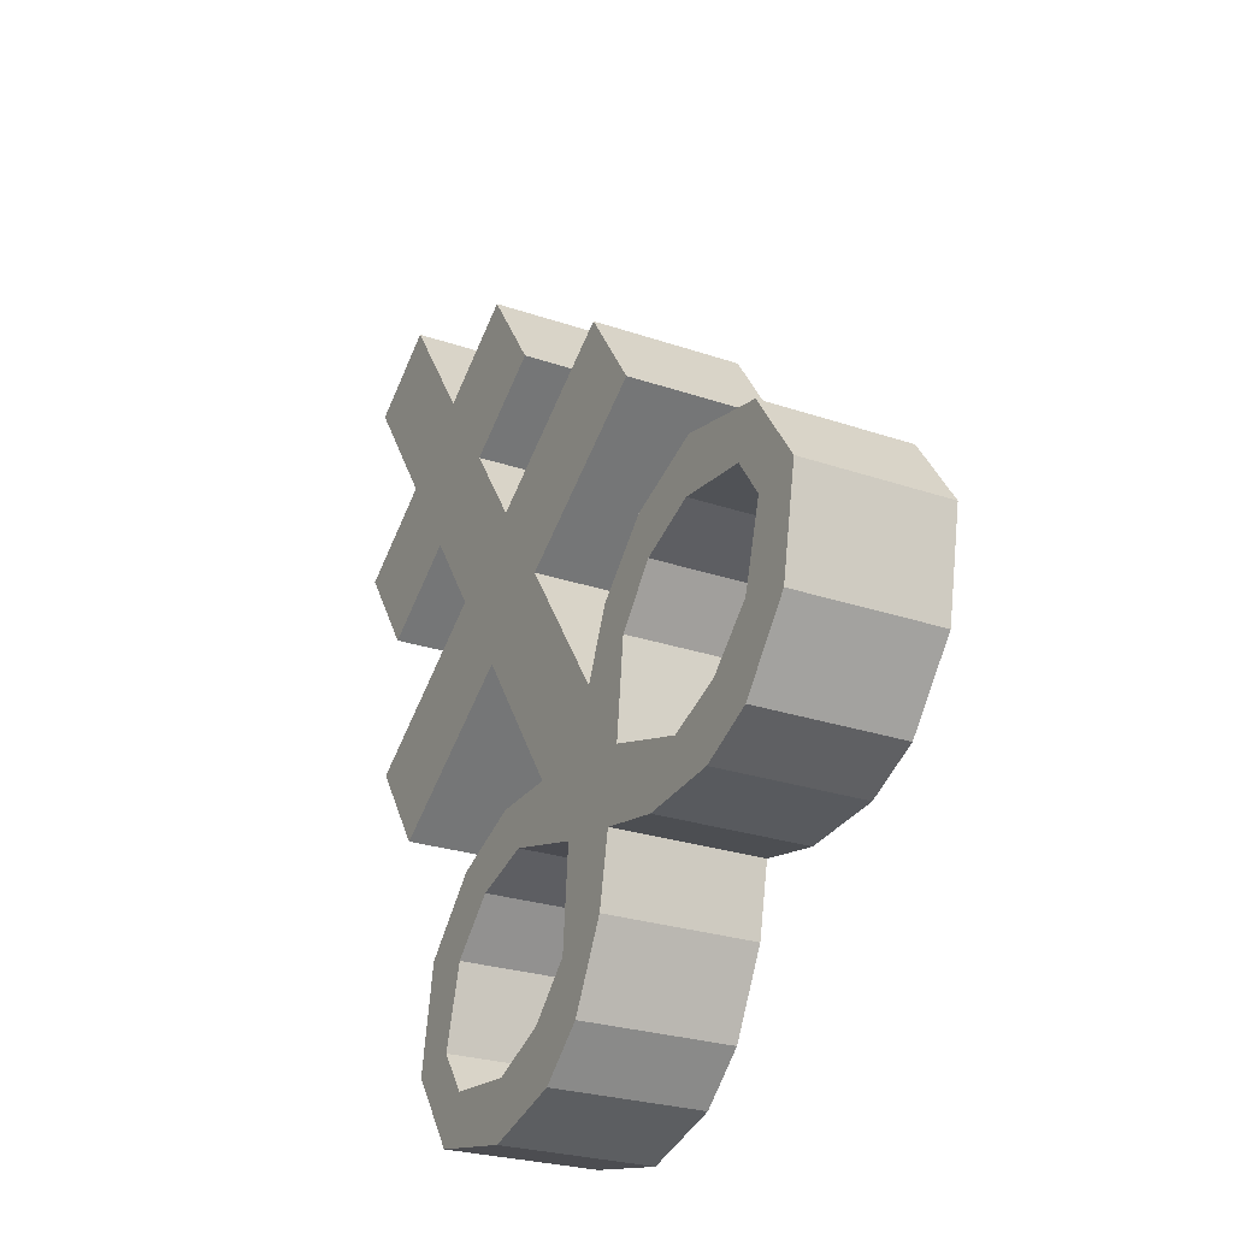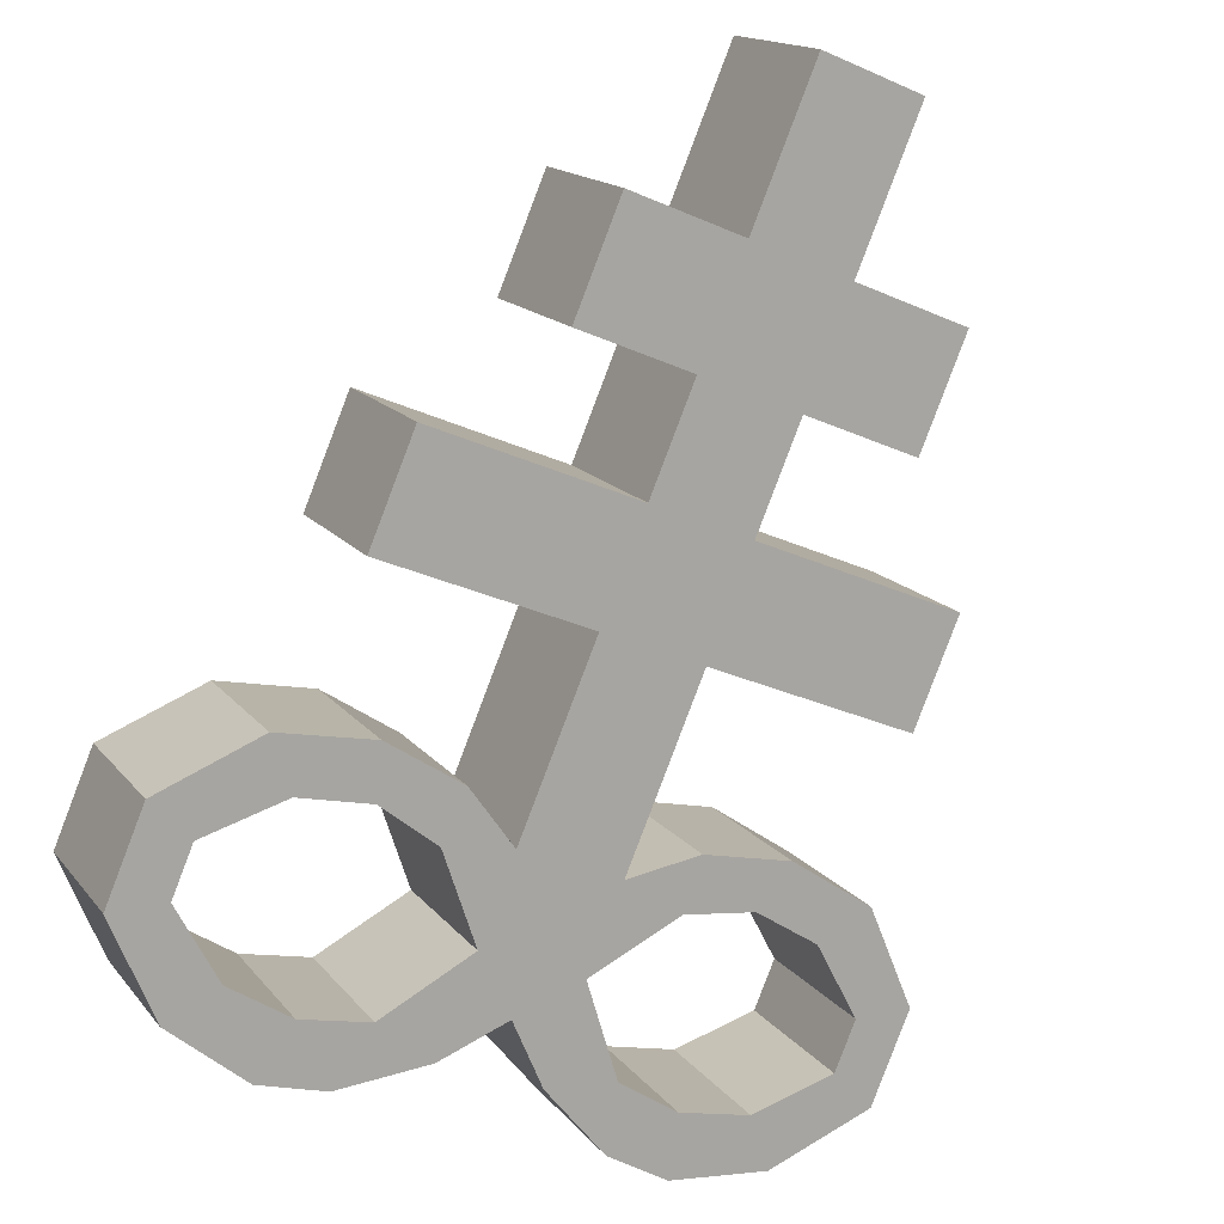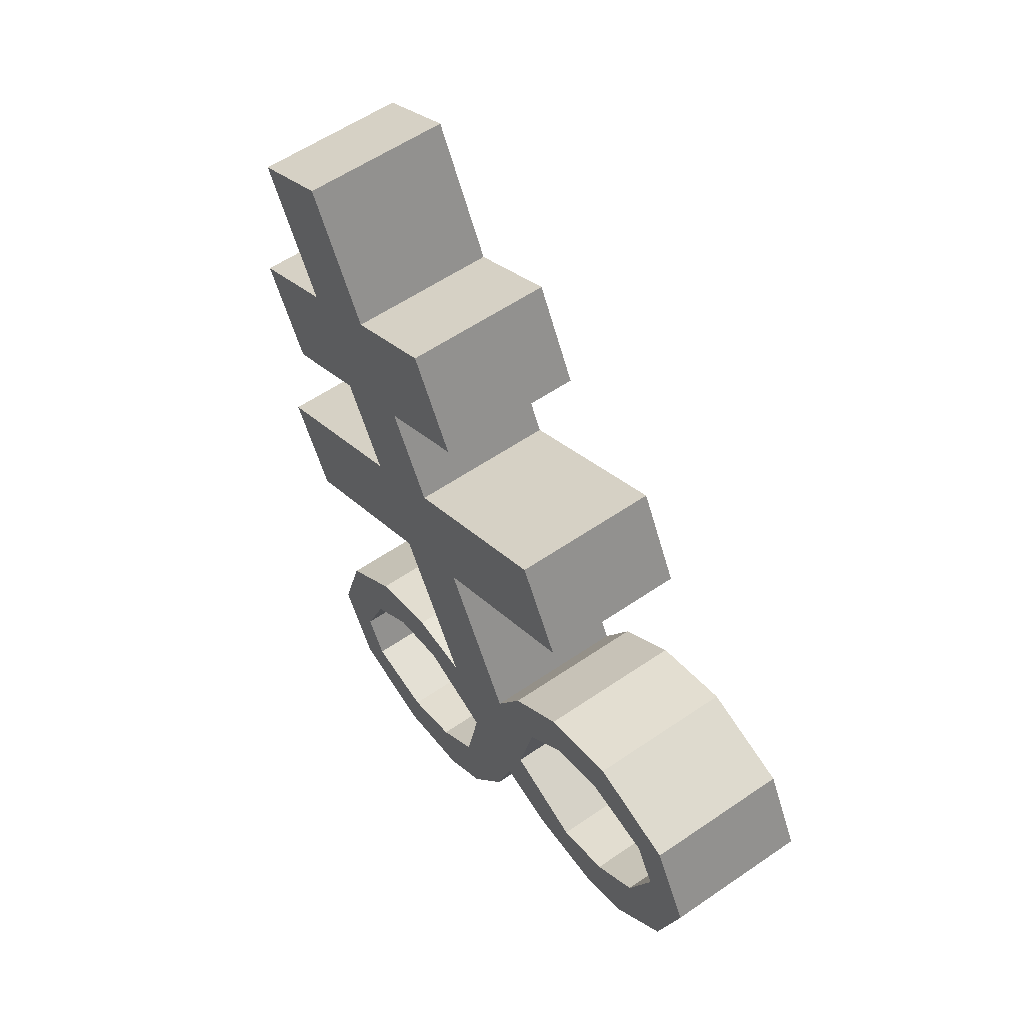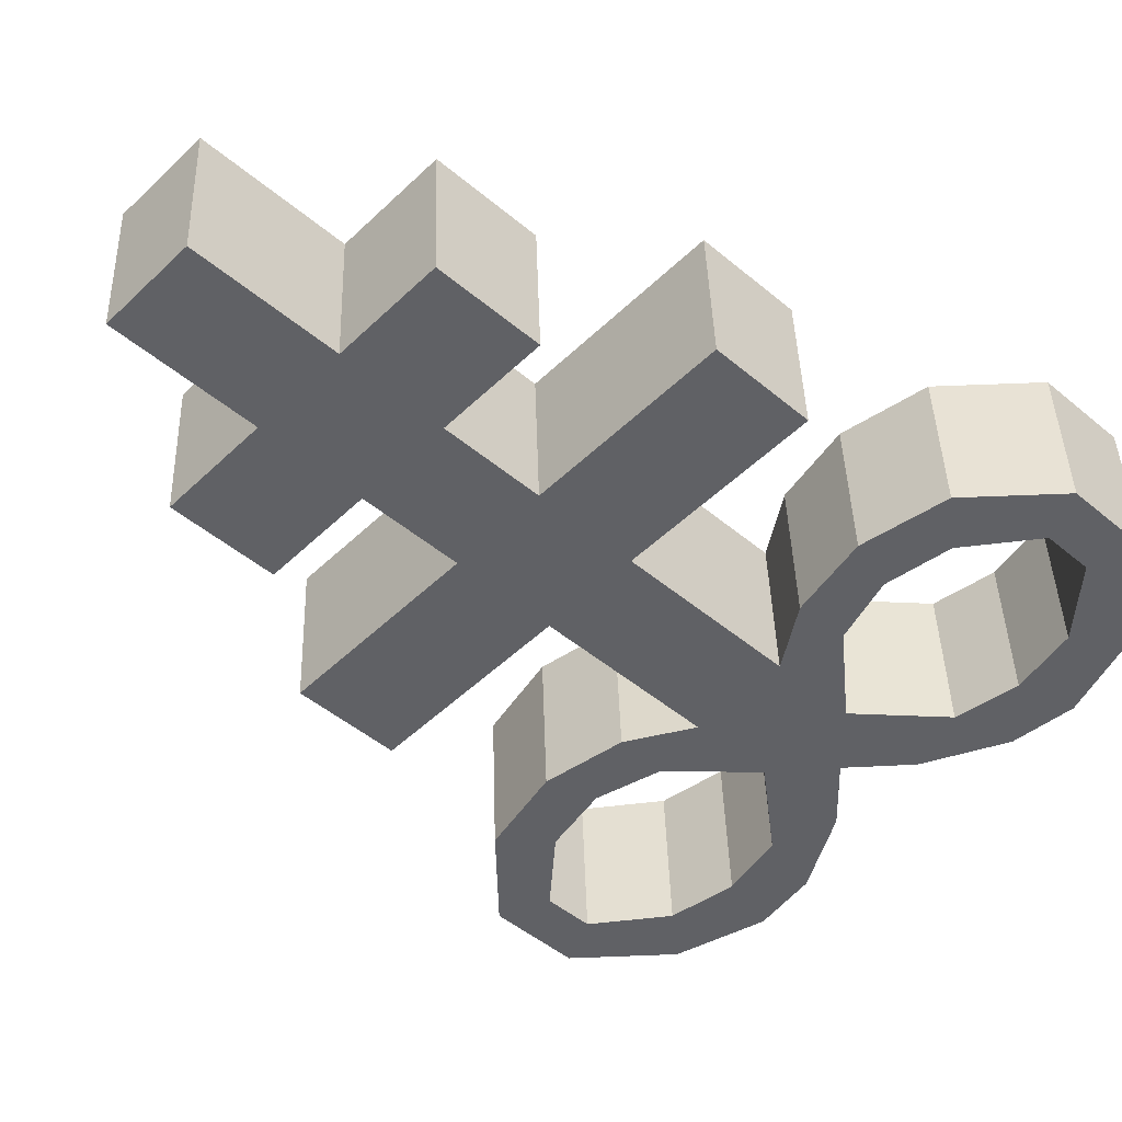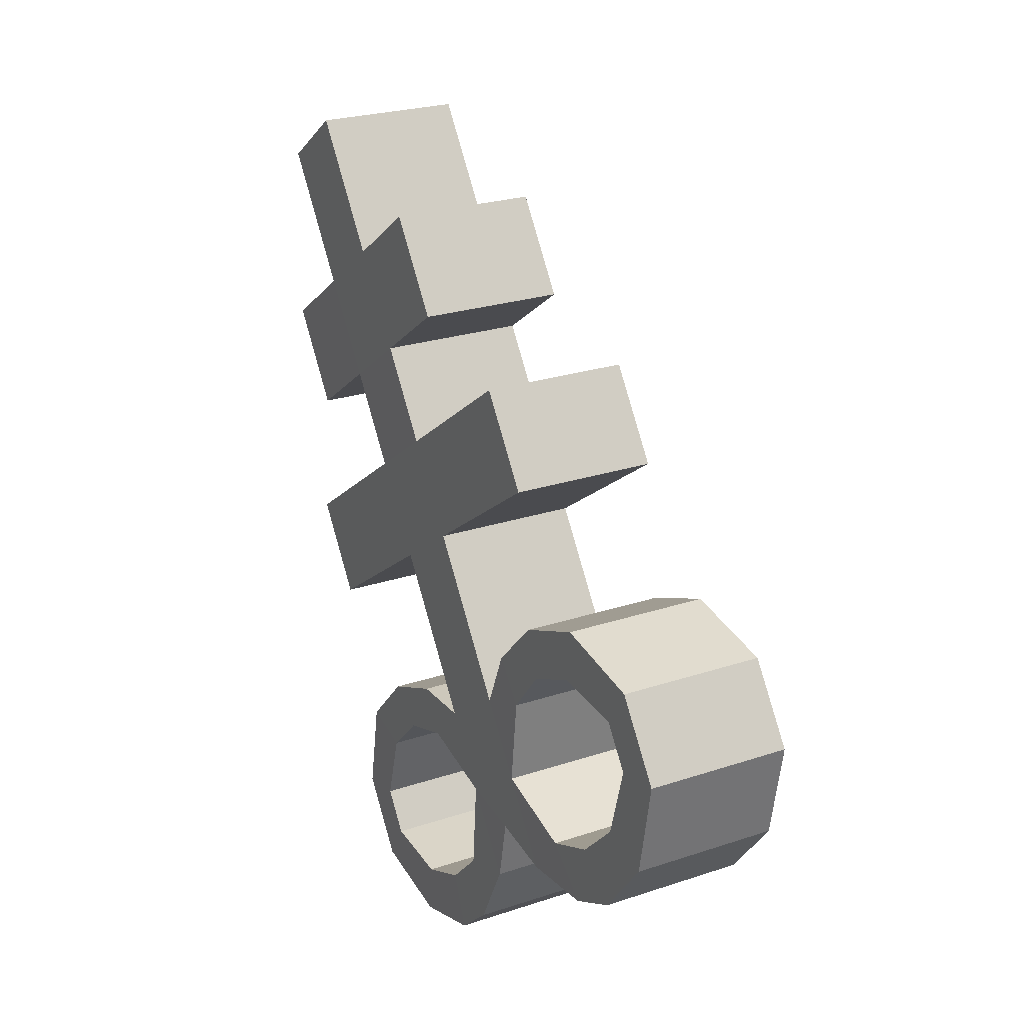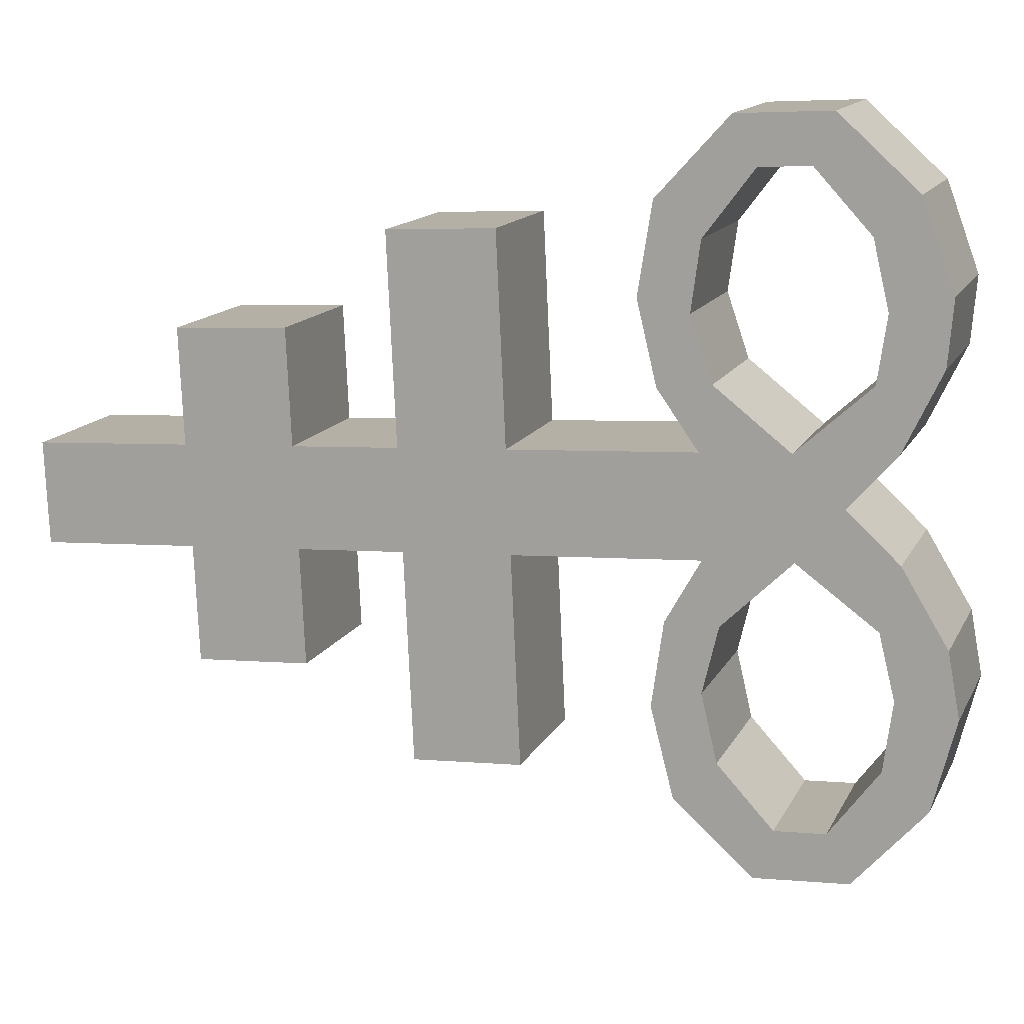
<metadata>
{"format":"obj","ext":"obj","renderer":"f3d","projection":"perspective","resolution":1024,"background":"white","views":[{"elev":-55.8,"azim":85.2,"up":"+Y"},{"elev":-67.8,"azim":160.5,"up":"+Z"},{"elev":32.6,"azim":77.8,"up":"+Y"},{"elev":-23.8,"azim":-129.2,"up":"+Z"},{"elev":-6.0,"azim":85.7,"up":"+Y"},{"elev":-59.0,"azim":-79.7,"up":"+Z"}]}
</metadata>
<code>
o Brimstone_Cube.008
v -0.1007 9.219 0.5351
v -0.1292 9.993 0.7535
v -0.2584 9.33 0.119
v -0.2868 10.1 0.3373
v -0.1127 9.544 0.6269
v -0.2703 9.656 0.2108
v -0.08934 8.909 0.4476
v -0.247 9.02 0.03152
v -0.07784 8.596 0.3594
v -0.2355 8.707 -0.05671
v -0.05819 8.06 0.2084
v -0.2158 8.172 -0.2077
v -0.583 9.287 0.2304
v -0.4253 9.176 0.6465
v -0.5949 9.612 0.3221
v -0.4373 9.501 0.7383
v -0.8319 8.942 0.2322
v -0.6743 8.831 0.6483
v -0.8204 8.629 0.1439
v -0.6628 8.518 0.56
v -0.04898 7.809 0.1375
v -0.3891 8.259 -0.1188
v -0.2314 8.147 0.2973
v -0.3915 8.106 -0.1589
v -0.2339 7.994 0.2572
v -0.6239 8.273 -0.02605
v -0.4663 8.161 0.3901
v -0.5766 8.136 -0.08077
v -0.4189 8.024 0.3353
v -0.8736 8.186 0.04525
v -0.716 8.074 0.4614
v -0.7662 8.074 -0.0254
v -0.6086 7.963 0.3907
v -1.076 7.942 0.05653
v -0.9187 7.83 0.4726
v -0.9392 7.898 -0.00704
v -0.7816 7.787 0.4091
v -0.7497 7.625 -0.1522
v -0.5921 7.513 0.2639
v -0.8479 7.486 -0.1523
v -0.6903 7.374 0.2638
v -0.5574 7.614 -0.2278
v -0.3998 7.503 0.1883
v -0.5932 7.439 -0.2613
v -0.4356 7.327 0.1548
v -0.3757 7.675 -0.2804
v -0.218 7.564 0.1357
v -0.4111 7.488 -0.3171
v -0.2535 7.377 0.09903
v -0.2066 7.921 -0.2786
v -0.03861 7.527 0.05807
v -0.1962 7.639 -0.358
v -0.9088 7.562 0.397
v -1.066 7.674 -0.01912
v -0.7763 7.642 0.3681
v -0.9339 7.753 -0.04803
v 0.1859 9.257 0.4368
v 0.1574 10.03 0.6552
v 0.02824 9.369 0.02071
v -0.000196 10.14 0.239
v 0.1739 9.582 0.5286
v 0.01627 9.694 0.1125
v 0.1973 8.947 0.3493
v 0.03962 9.058 -0.06676
v 0.2088 8.634 0.2611
v 0.05112 8.746 -0.155
v 0.2284 8.099 0.1101
v 0.07077 8.21 -0.306
v 0.3528 9.412 -0.09061
v 0.5105 9.3 0.3255
v 0.3409 9.737 0.001151
v 0.4985 9.626 0.4173
v 0.6246 9.137 -0.2674
v 0.7822 9.025 0.1487
v 0.6361 8.824 -0.3557
v 0.7937 8.712 0.06044
v 0.2376 7.847 0.03923
v 0.236 8.342 -0.3332
v 0.3936 8.231 0.08296
v 0.2496 8.191 -0.3788
v 0.4072 8.08 0.03735
v 0.4675 8.419 -0.4004
v 0.6251 8.307 0.01571
v 0.4307 8.27 -0.4263
v 0.5883 8.159 -0.01016
v 0.7211 8.399 -0.5018
v 0.8788 8.287 -0.08567
v 0.6229 8.26 -0.5019
v 0.7805 8.148 -0.08577
v 0.9397 8.211 -0.635
v 1.097 8.099 -0.2189
v 0.8071 8.131 -0.606
v 0.9647 8.02 -0.1899
v 0.6394 7.81 -0.6287
v 0.797 7.699 -0.2126
v 0.7468 7.698 -0.6994
v 0.9045 7.587 -0.2832
v 0.4498 7.749 -0.5733
v 0.6074 7.637 -0.1572
v 0.4981 7.585 -0.6357
v 0.6557 7.473 -0.2195
v 0.2654 7.761 -0.5002
v 0.423 7.649 -0.08414
v 0.3141 7.585 -0.5658
v 0.4717 7.473 -0.1497
v 0.07999 7.959 -0.3769
v 0.248 7.566 -0.04024
v 0.09035 7.677 -0.4563
v -0.05822 7.802 -0.3666
v 0.09941 7.69 0.04949
v 1.107 7.831 -0.2945
v 0.9495 7.943 -0.7106
v 0.9701 7.875 -0.2309
v 0.8124 7.986 -0.647
f 5 2 4 6
f 62 6 4 60
f 59 64 8 3
f 2 58 60 4
f 1 3 8 7
f 59 3 6 62
f 9 10 12 11
f 7 63 57 1
f 64 66 10 8
f 110 77 67 11 21
f 14 16 15 13
f 18 17 19 20
f 6 3 13 15
f 5 6 15 16
f 8 10 19 17
f 1 5 16 14
f 7 8 17 18
f 9 7 18 20
f 10 9 20 19
f 3 1 14 13
f 50 109 52
f 12 50 24 22
f 40 41 53 54
f 24 25 29 28
f 25 23 27 29
f 21 11 23 25
f 11 12 22 23
f 50 21 25 24
f 29 27 31 33
f 23 22 26 27
f 22 24 28 26
f 28 29 33 32
f 27 26 30 31
f 26 28 32 30
f 46 48 44 42
f 33 31 35 37
f 32 33 37 36
f 31 30 34 35
f 30 32 36 34
f 41 39 55 53
f 38 40 54 56
f 39 38 56 55
f 42 44 40 38
f 43 42 38 39
f 49 47 43 45
f 45 43 39 41
f 44 45 41 40
f 51 21 47 49
f 21 50 46 47
f 52 51 49 48
f 48 49 45 44
f 66 68 12 10
f 11 67 65 9
f 9 65 63 7
f 1 57 61 5
f 5 61 58 2
f 110 51 52 109
f 50 52 48 46
f 47 46 42 43
f 36 37 55 56
f 34 36 56 54
f 35 34 54 53
f 37 35 53 55
f 110 21 51
f 107 110 109 108
f 61 62 60 58
f 57 63 64 59
f 65 67 68 66
f 70 69 71 72
f 74 76 75 73
f 62 71 69 59
f 61 72 71 62
f 64 73 75 66
f 57 70 72 61
f 63 74 73 64
f 65 76 74 63
f 66 75 76 65
f 59 69 70 57
f 106 108 109
f 68 78 80 106
f 96 112 111 97
f 80 84 85 81
f 81 85 83 79
f 77 81 79 67
f 67 79 78 68
f 106 80 81 77
f 85 89 87 83
f 79 83 82 78
f 78 82 84 80
f 84 88 89 85
f 83 87 86 82
f 82 86 88 84
f 102 98 100 104
f 89 93 91 87
f 88 92 93 89
f 87 91 90 86
f 86 90 92 88
f 97 111 113 95
f 94 114 112 96
f 95 113 114 94
f 98 94 96 100
f 99 95 94 98
f 105 101 99 103
f 101 97 95 99
f 100 96 97 101
f 107 105 103 77
f 77 103 102 106
f 108 104 105 107
f 104 100 101 105
f 106 102 104 108
f 103 99 98 102
f 92 114 113 93
f 90 112 114 92
f 91 111 112 90
f 93 113 111 91
f 110 107 77
f 68 106 109 50 12

</code>
